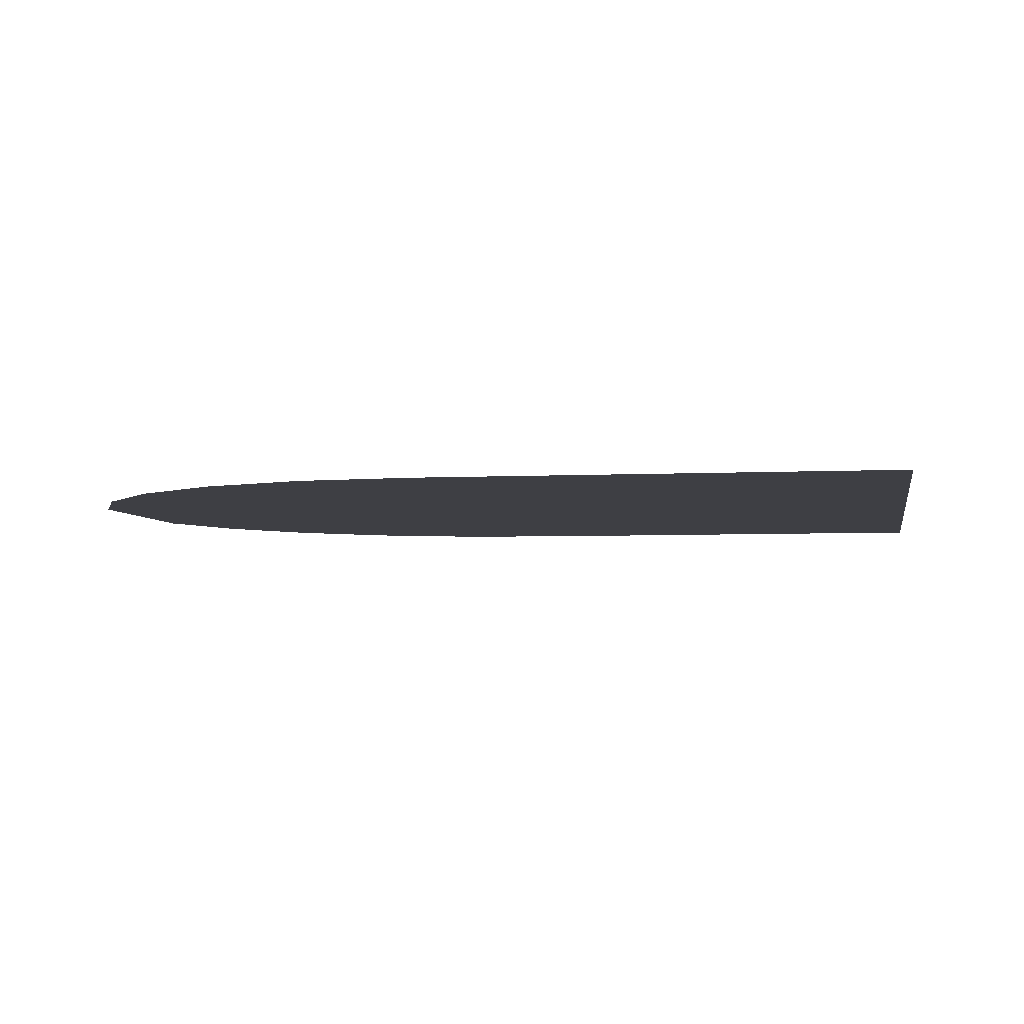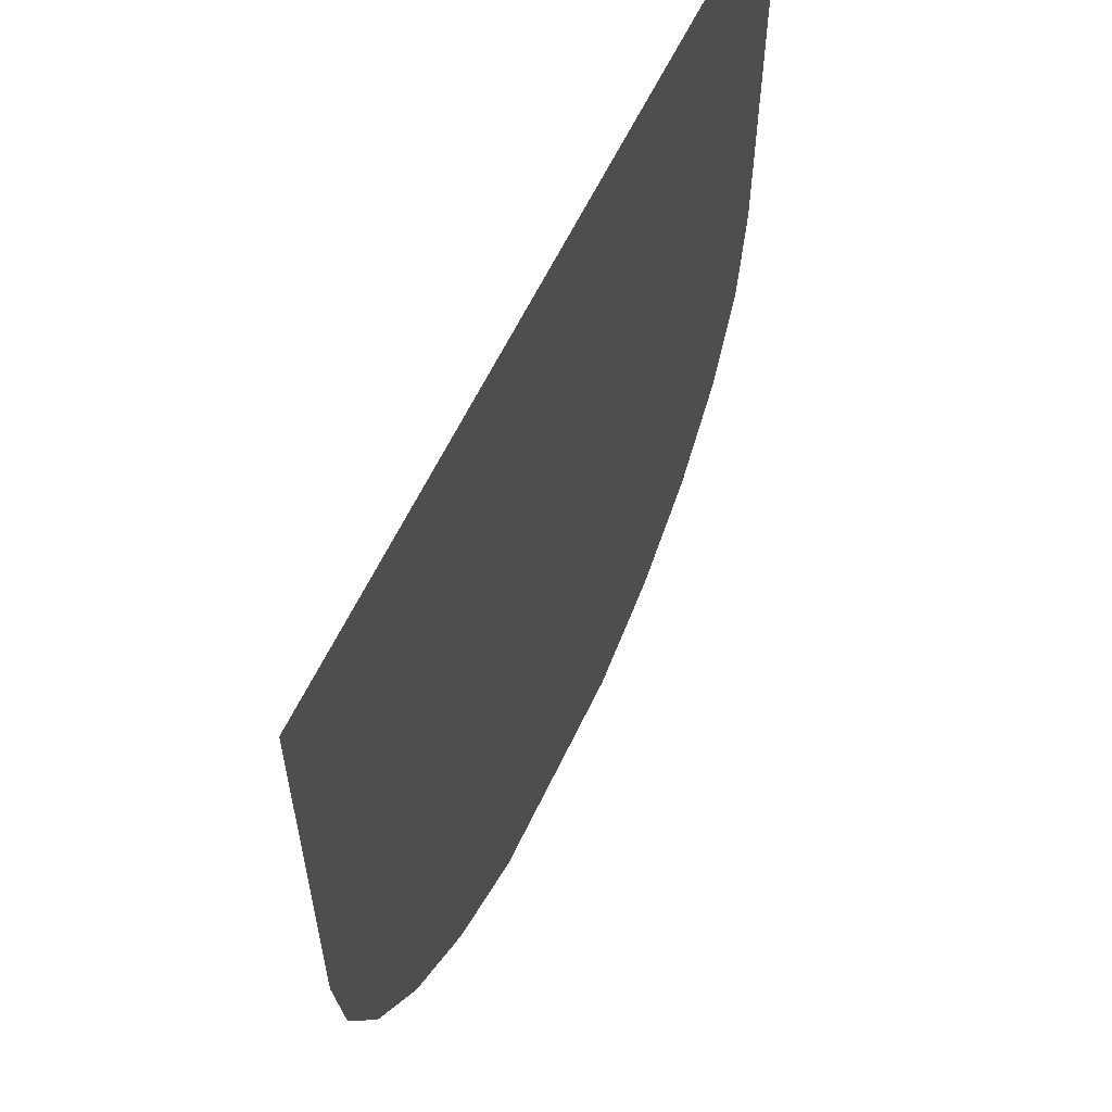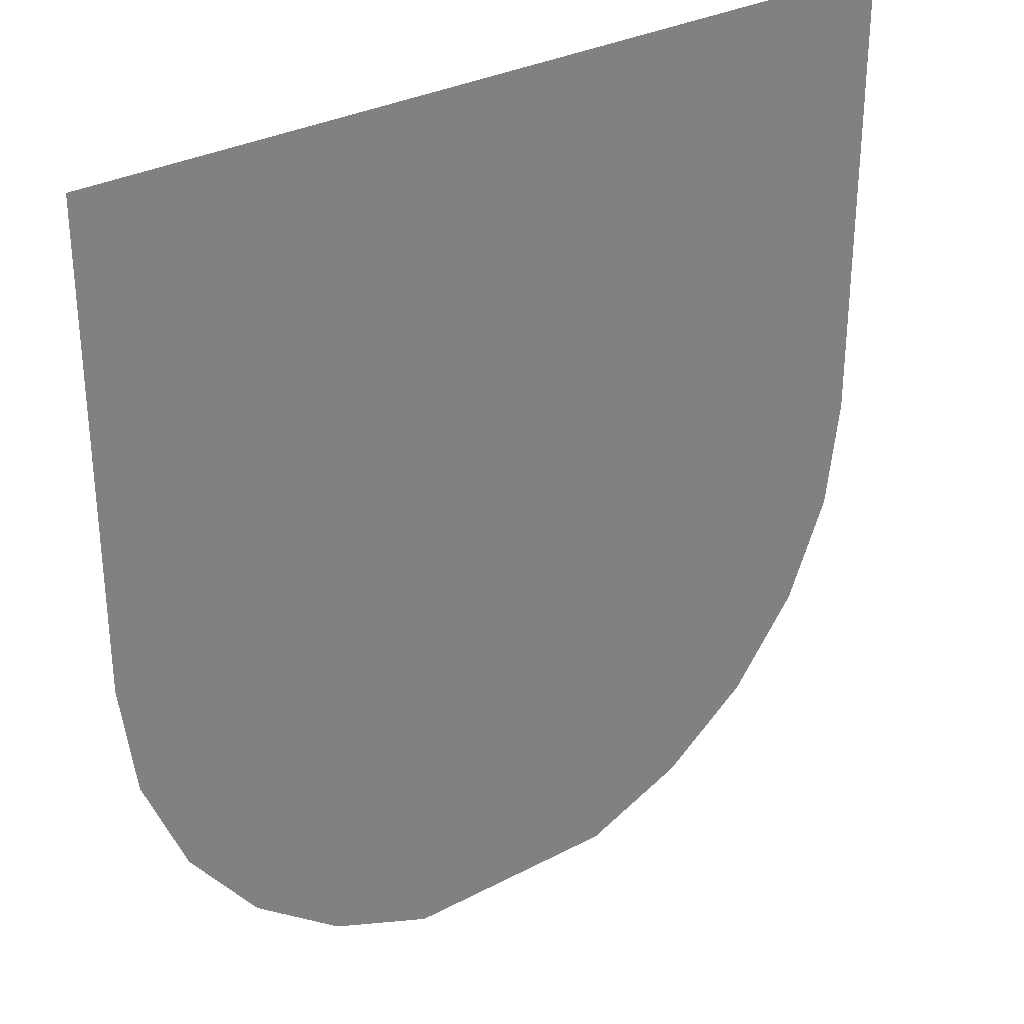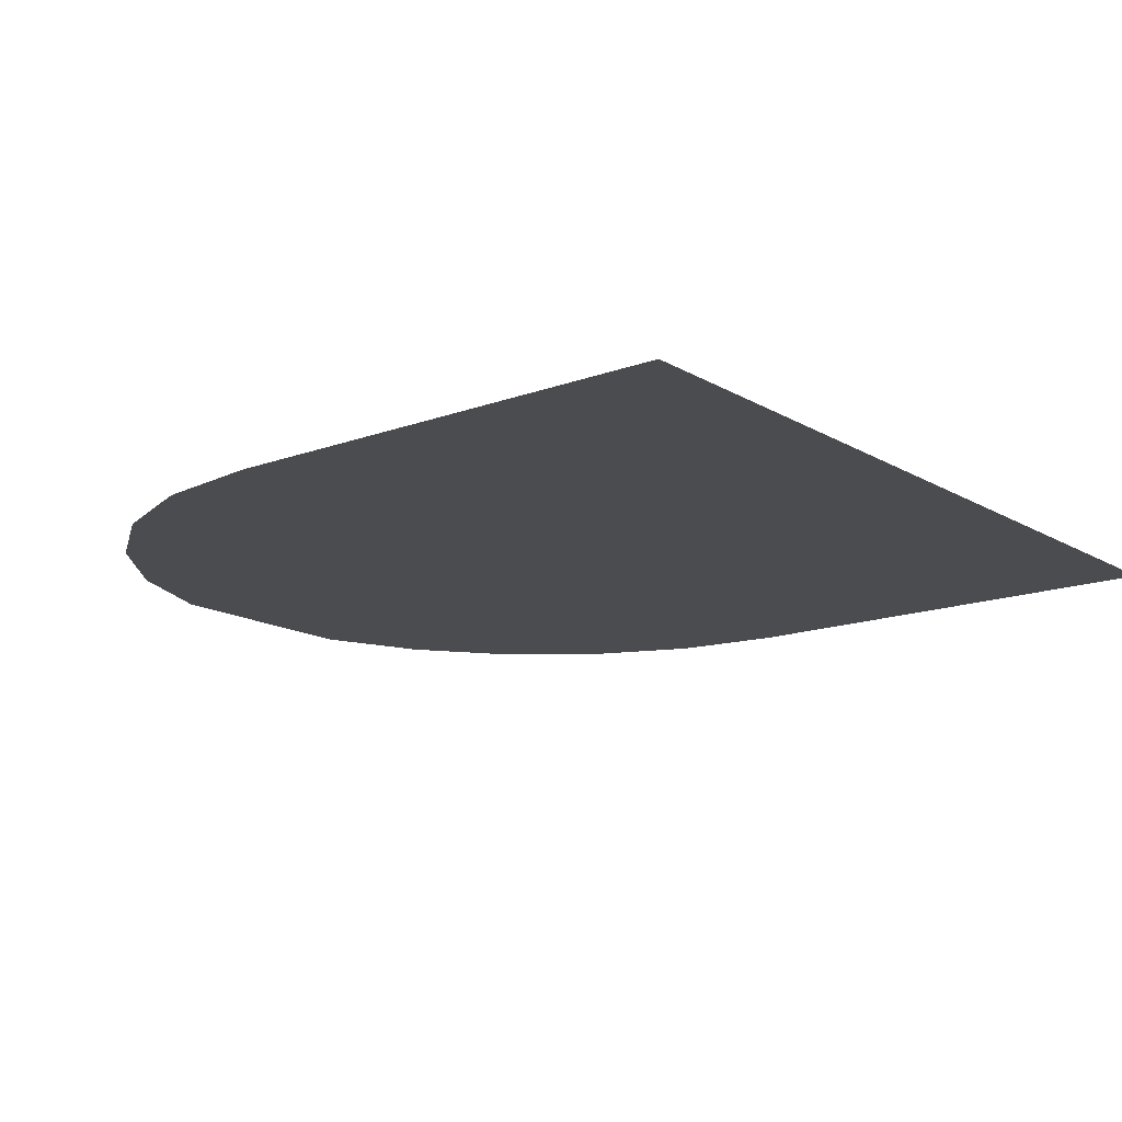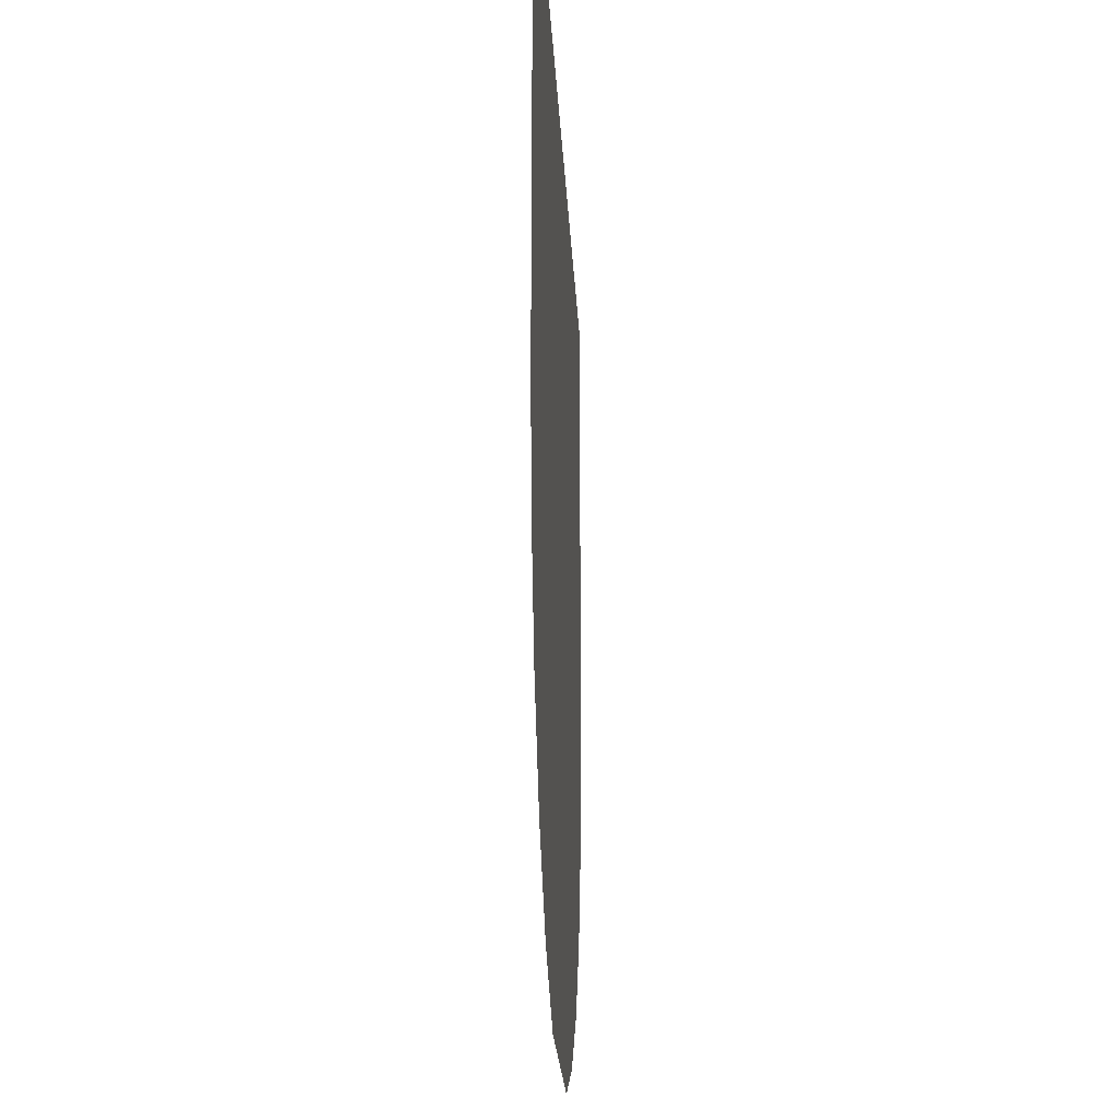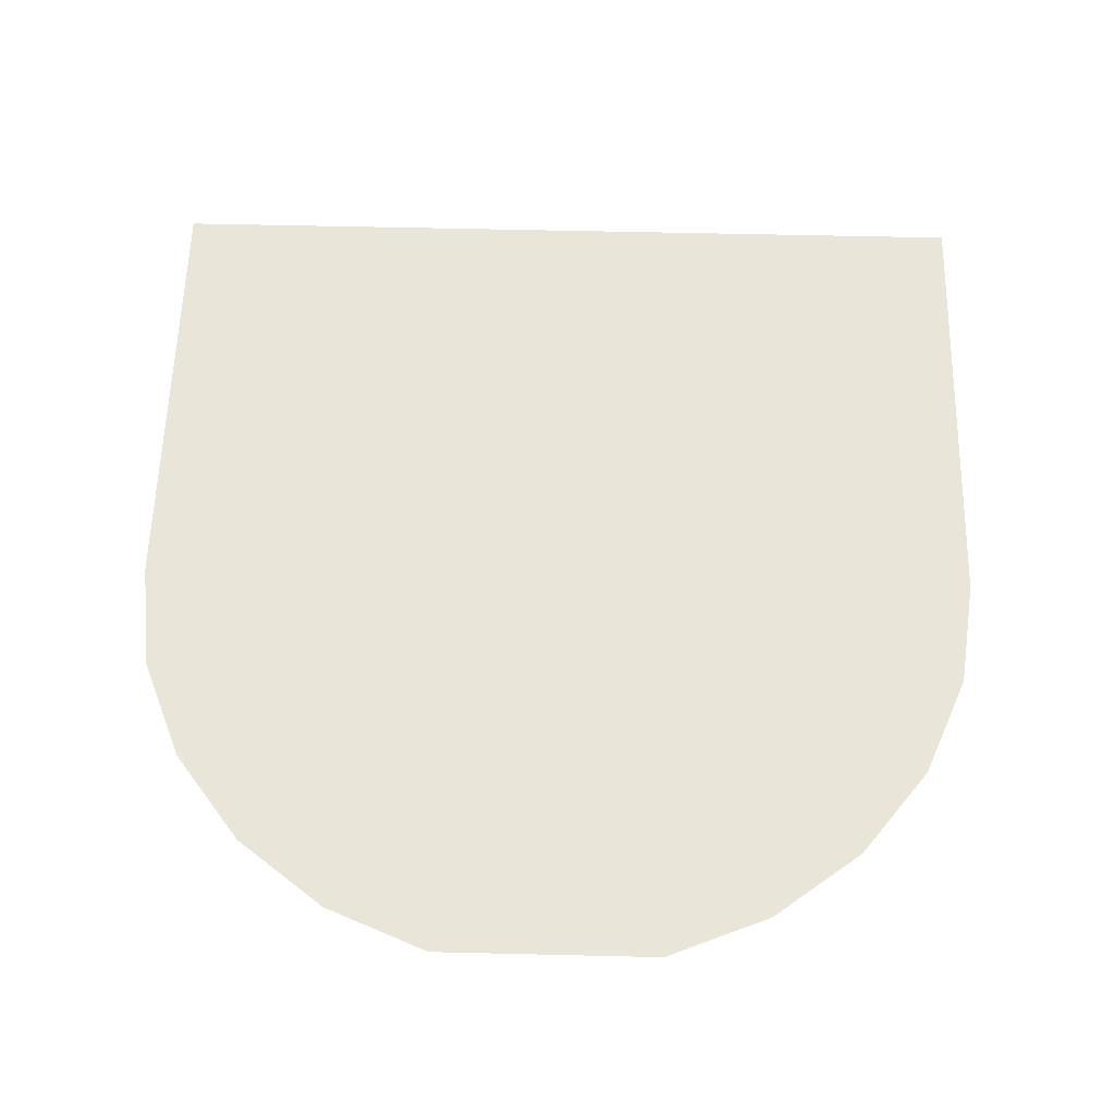
<metadata>
{"format":"obj","ext":"obj","renderer":"f3d","projection":"perspective","resolution":1024,"background":"white","views":[{"elev":-4.4,"azim":-80.3,"up":"+Y"},{"elev":60.3,"azim":-64.8,"up":"+Z"},{"elev":30.9,"azim":-37.1,"up":"+Z"},{"elev":-15.0,"azim":-51.4,"up":"+Y"},{"elev":-22.7,"azim":-87.2,"up":"+Z"},{"elev":58.4,"azim":-178.6,"up":"+Y"}]}
</metadata>
<code>
o mesh1/mesh1-geometry#mesh1-geometry
v -0.02127 -0.2642 -0.5605
v 0.006758 -0.2642 -0.5568
v -0.00215 -0.2642 -0.5605
v -0.03018 -0.2642 -0.5568
v 0.01441 -0.2642 -0.5509
v -0.03782 -0.2642 -0.5509
v 0.02028 -0.2642 -0.5433
v -0.04369 -0.2642 -0.5433
v 0.02397 -0.2642 -0.5344
v -0.04738 -0.2642 -0.5344
v 0.02523 -0.2642 -0.5248
v -0.04864 -0.2642 -0.5248
v -0.04864 -0.2642 -0.5181
v 0.02523 -0.2642 -0.5181
v -0.04864 -0.2642 -0.5114
v 0.02523 -0.2642 -0.5114
v -0.04864 -0.2642 -0.5047
v 0.02523 -0.2642 -0.5047
v -0.04864 -0.2642 -0.4981
v 0.02523 -0.2642 -0.4981
v -0.04864 -0.2642 -0.4914
v 0.02523 -0.2642 -0.4914
v -0.04864 -0.2642 -0.4847
v 0.02523 -0.2642 -0.4847
f 1 2 3
f 2 1 4
f 3 2 1
f 4 1 2
f 4 5 2
f 2 5 4
f 5 4 6
f 6 4 5
f 6 7 5
f 5 7 6
f 7 6 8
f 8 6 7
f 8 9 7
f 7 9 8
f 9 8 10
f 10 8 9
f 10 11 9
f 9 11 10
f 11 10 12
f 12 10 11
f 13 11 12
f 12 11 13
f 11 13 14
f 14 13 11
f 15 14 13
f 13 14 15
f 14 15 16
f 16 15 14
f 17 16 15
f 15 16 17
f 16 17 18
f 18 17 16
f 19 18 17
f 17 18 19
f 18 19 20
f 20 19 18
f 21 20 19
f 19 20 21
f 20 21 22
f 22 21 20
f 23 22 21
f 21 22 23
f 22 23 24
f 24 23 22

</code>
